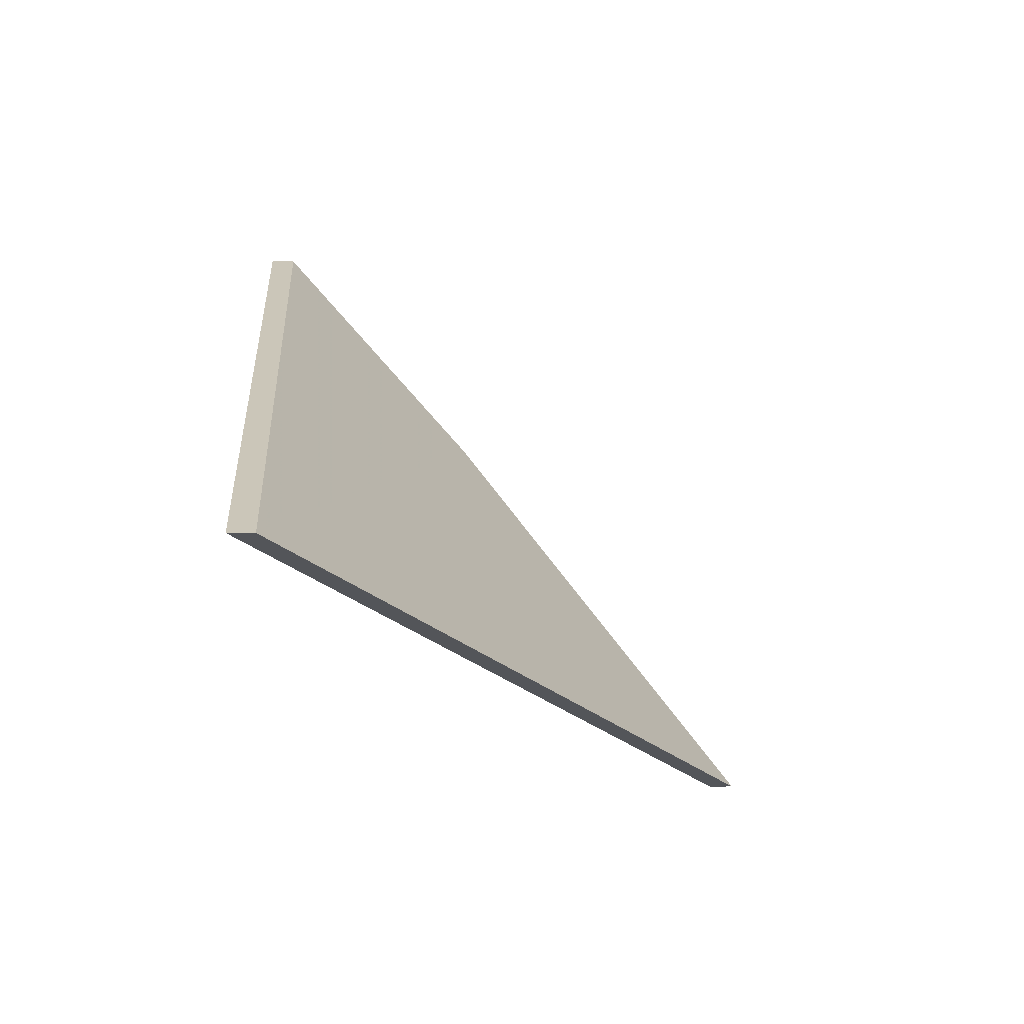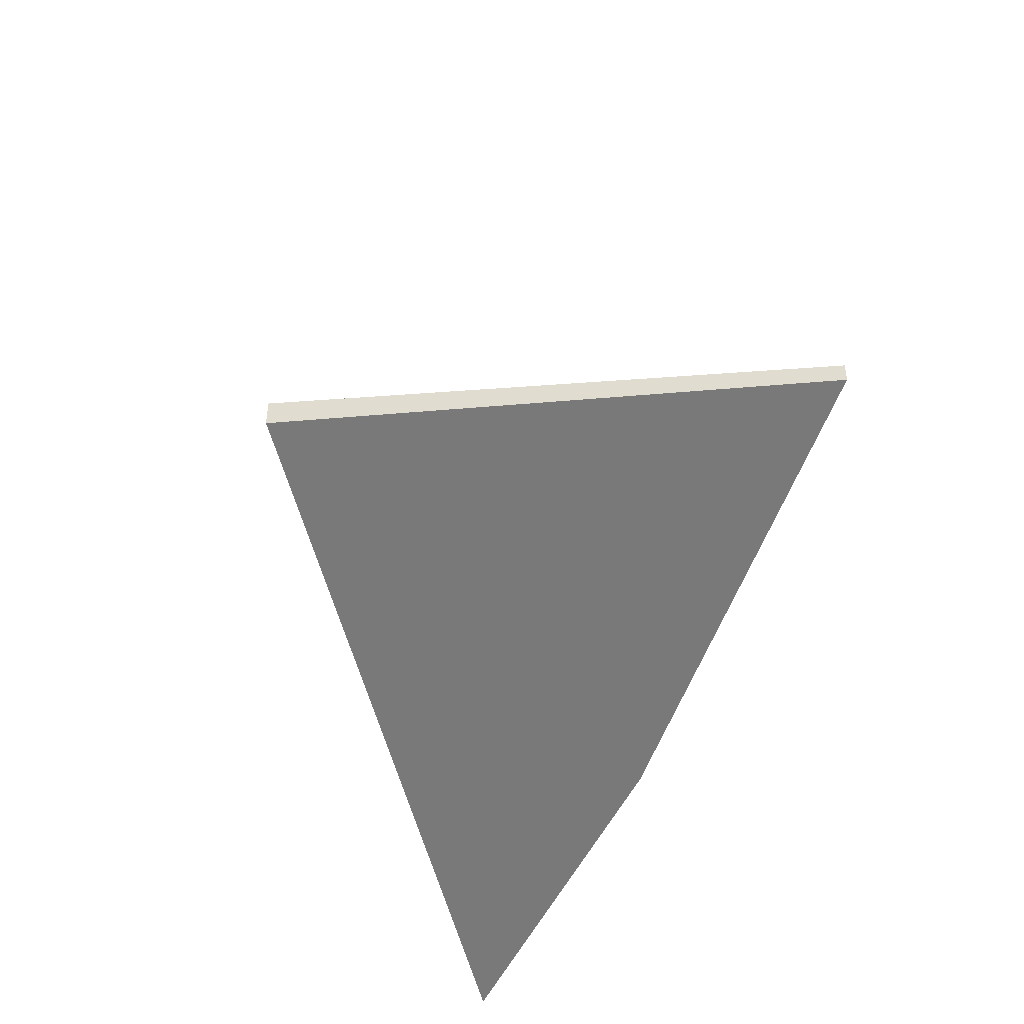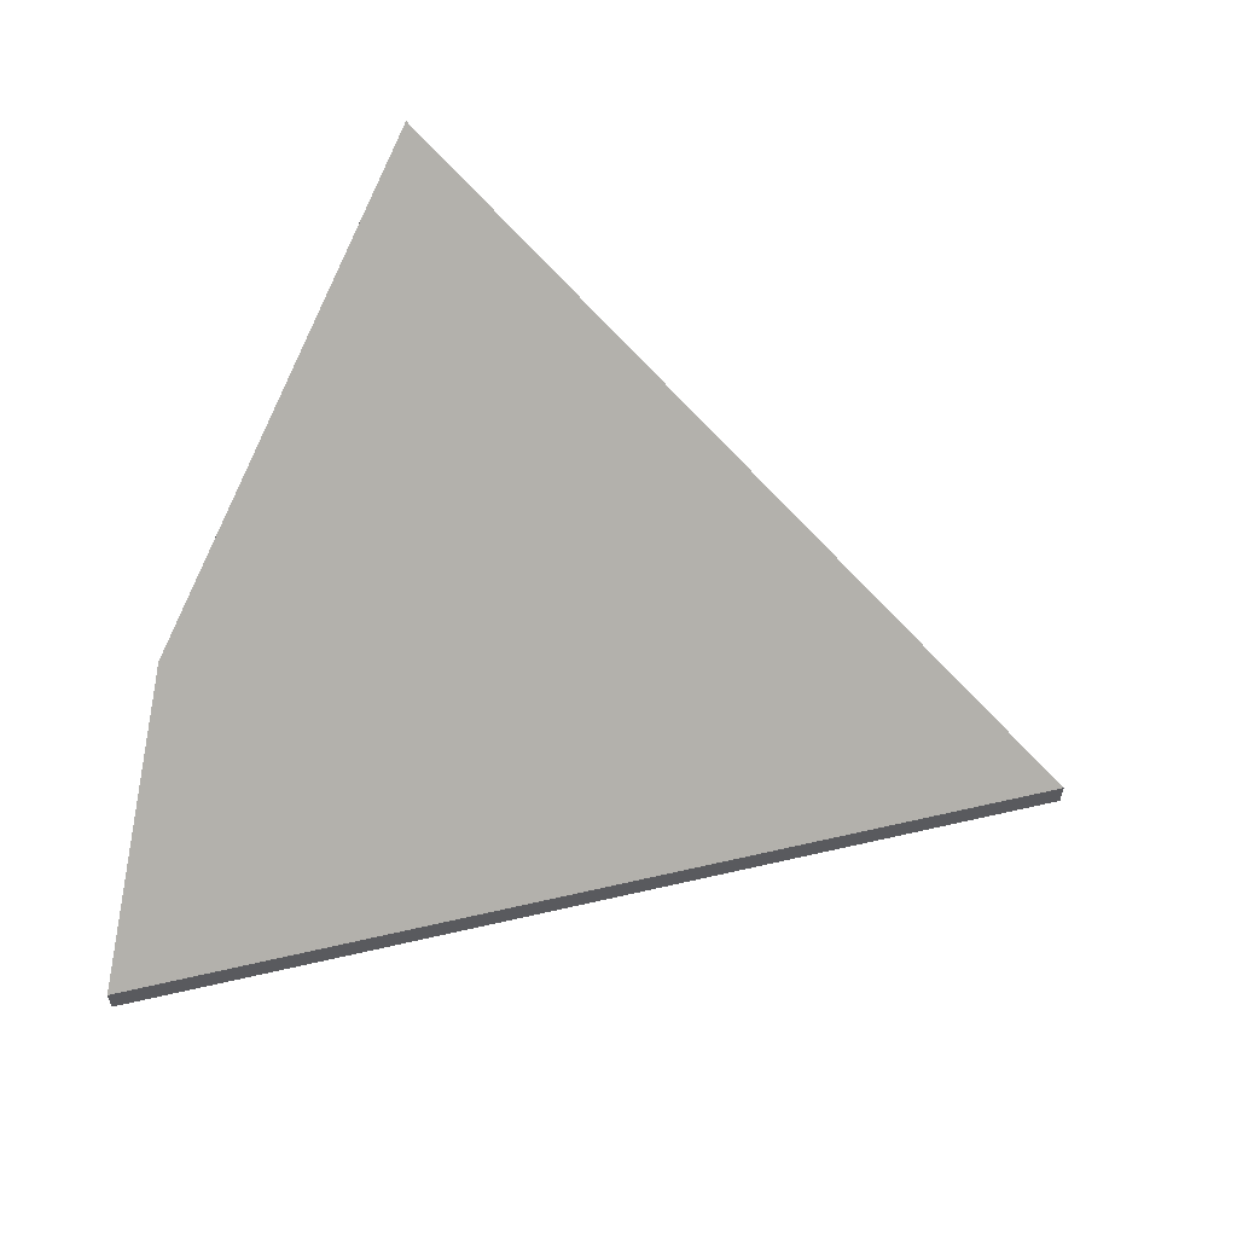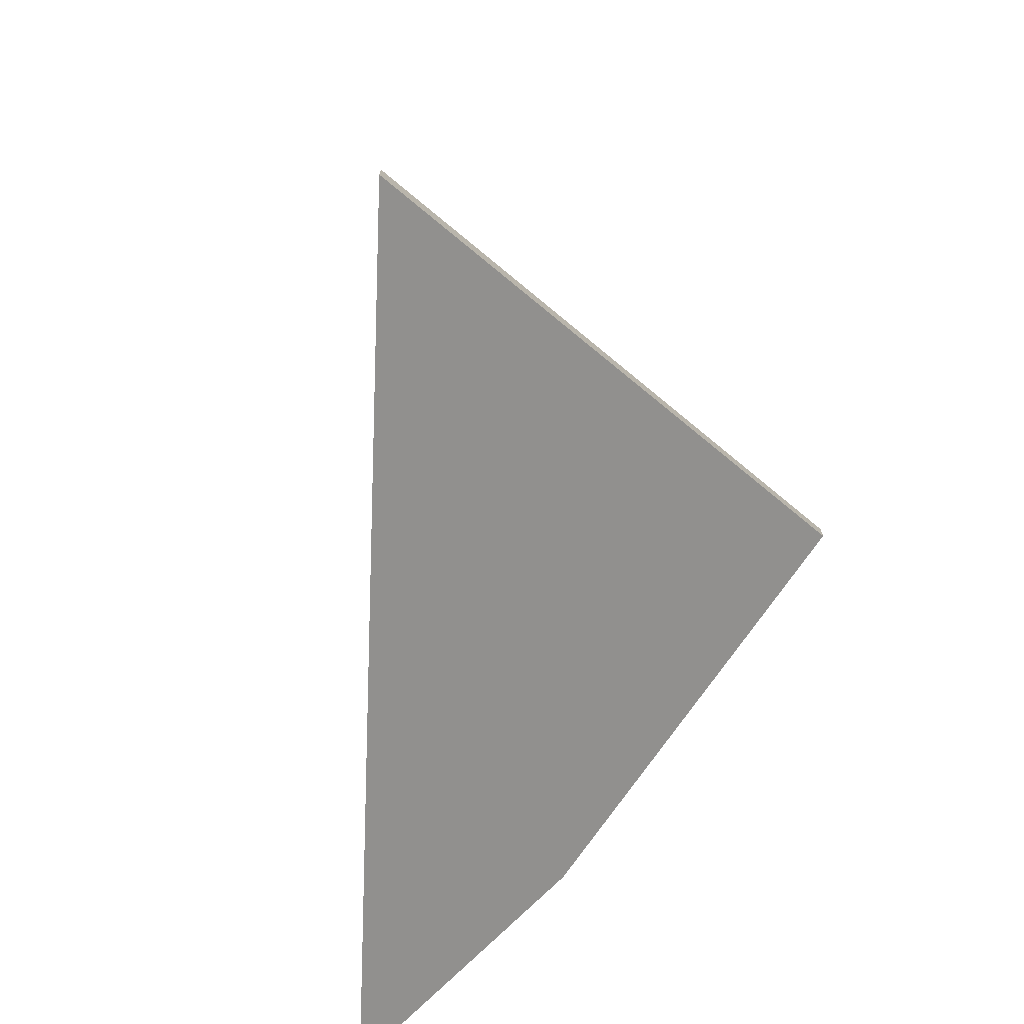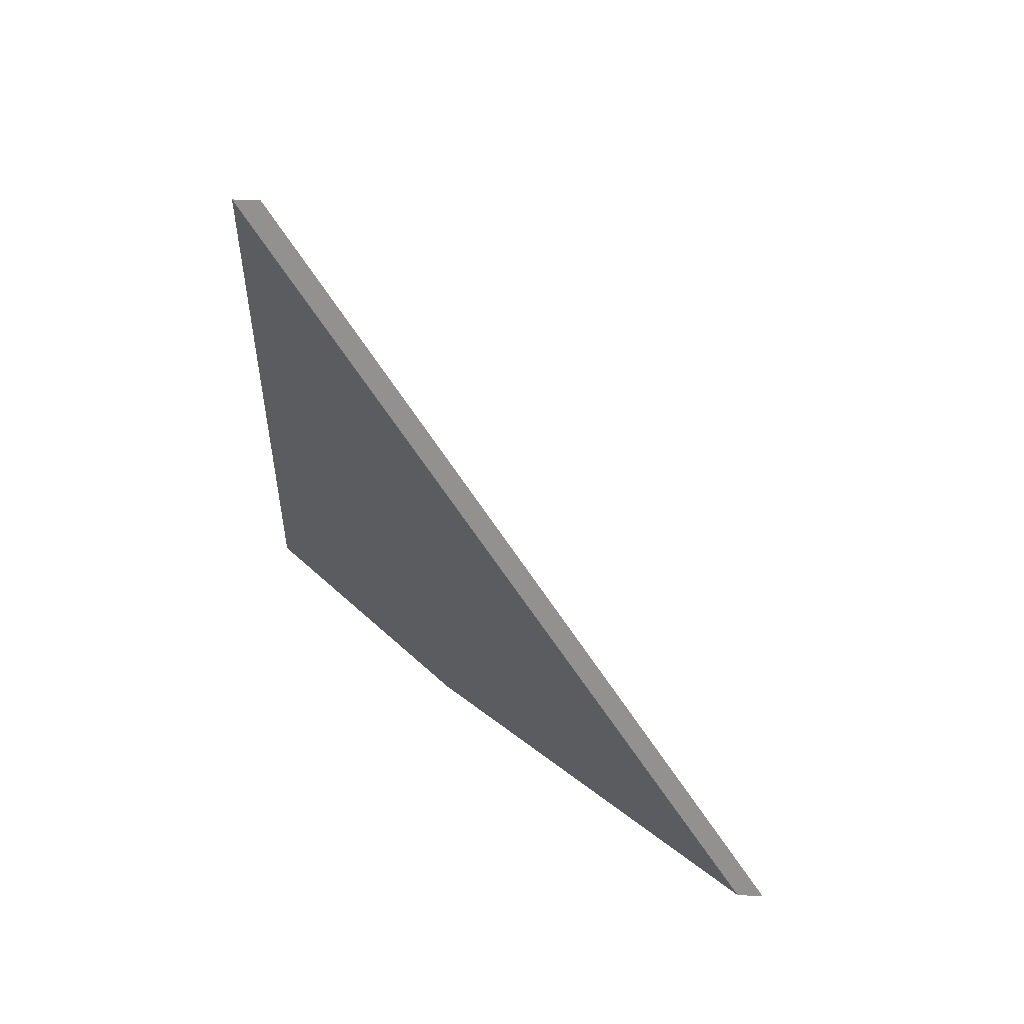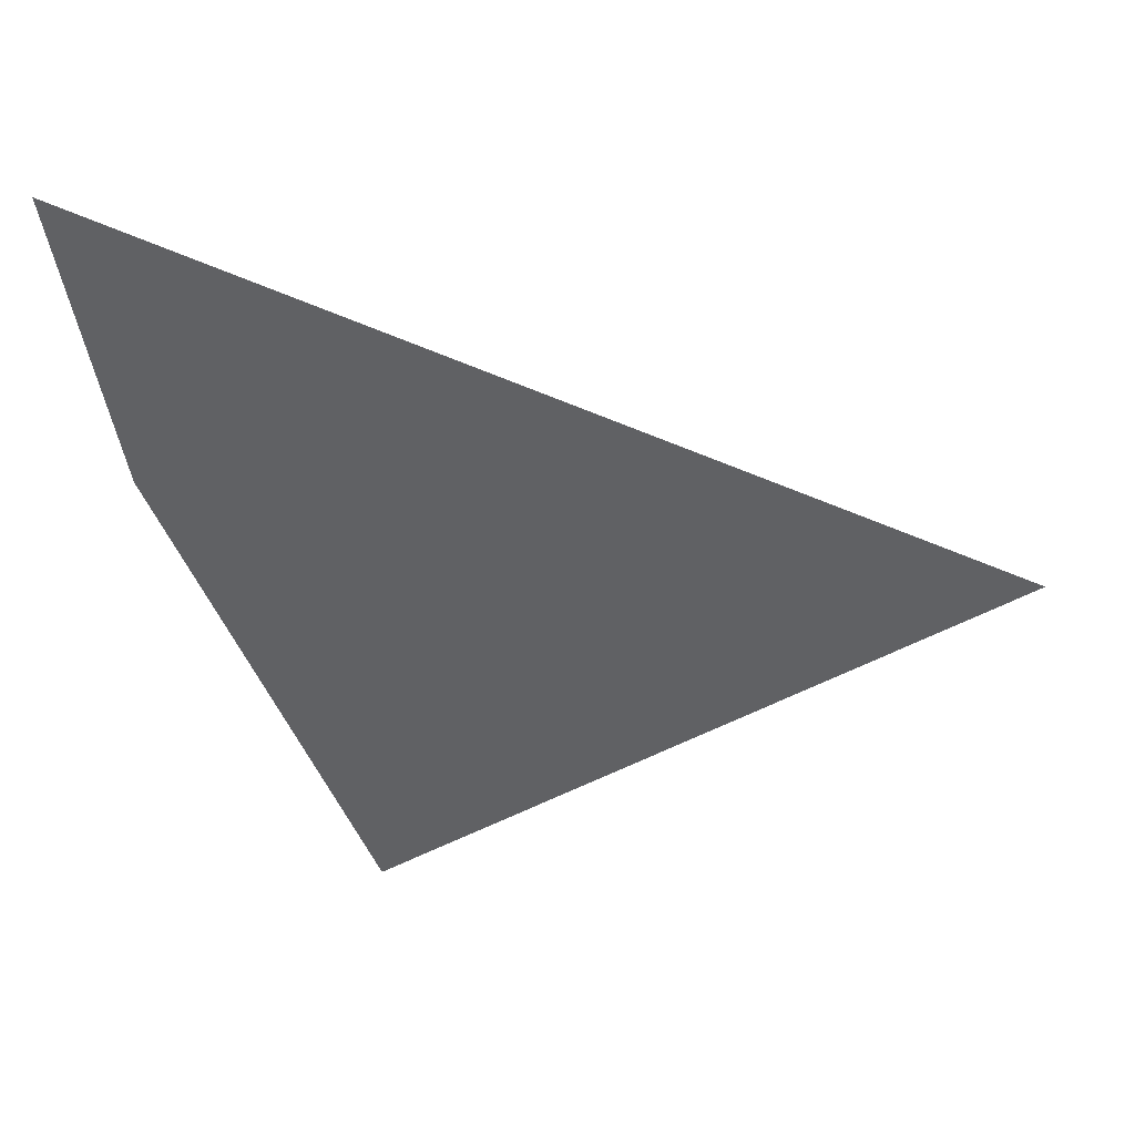
<metadata>
{"format":"obj","ext":"obj","renderer":"f3d","projection":"perspective","resolution":1024,"background":"white","views":[{"elev":-0.7,"azim":86.4,"up":"+Z"},{"elev":-45.4,"azim":122.7,"up":"+Y"},{"elev":57.1,"azim":7.9,"up":"+Y"},{"elev":-70.8,"azim":109.1,"up":"+Y"},{"elev":-42.2,"azim":87.4,"up":"+Z"},{"elev":-1.3,"azim":7.9,"up":"+Z"}]}
</metadata>
<code>
v 2.316 -0.1104 0.5443
v 2.248 -0.05741 0.5142
v 2.23 -0.08879 0.555
v 2.228 -0.1104 0.5792
v 2.316 -0.1131 0.5443
v 2.228 -0.1131 0.5792
v 2.23 -0.09142 0.555
v 2.248 -0.06004 0.5142
v 2.228 -0.1131 0.5792
v 2.316 -0.1131 0.5443
v 2.316 -0.1104 0.5443
v 2.228 -0.1104 0.5792
v 2.23 -0.09142 0.555
v 2.228 -0.1131 0.5792
v 2.228 -0.1104 0.5792
v 2.23 -0.08879 0.555
v 2.248 -0.06004 0.5142
v 2.23 -0.09142 0.555
v 2.23 -0.08879 0.555
v 2.248 -0.05741 0.5142
v 2.316 -0.1131 0.5443
v 2.248 -0.06004 0.5142
v 2.248 -0.05741 0.5142
v 2.316 -0.1104 0.5443
f 1 2 3
f 1 3 4
f 5 6 7
f 5 7 8
f 9 10 11
f 9 11 12
f 13 14 15
f 13 15 16
f 17 18 19
f 17 19 20
f 21 22 23
f 21 23 24

</code>
